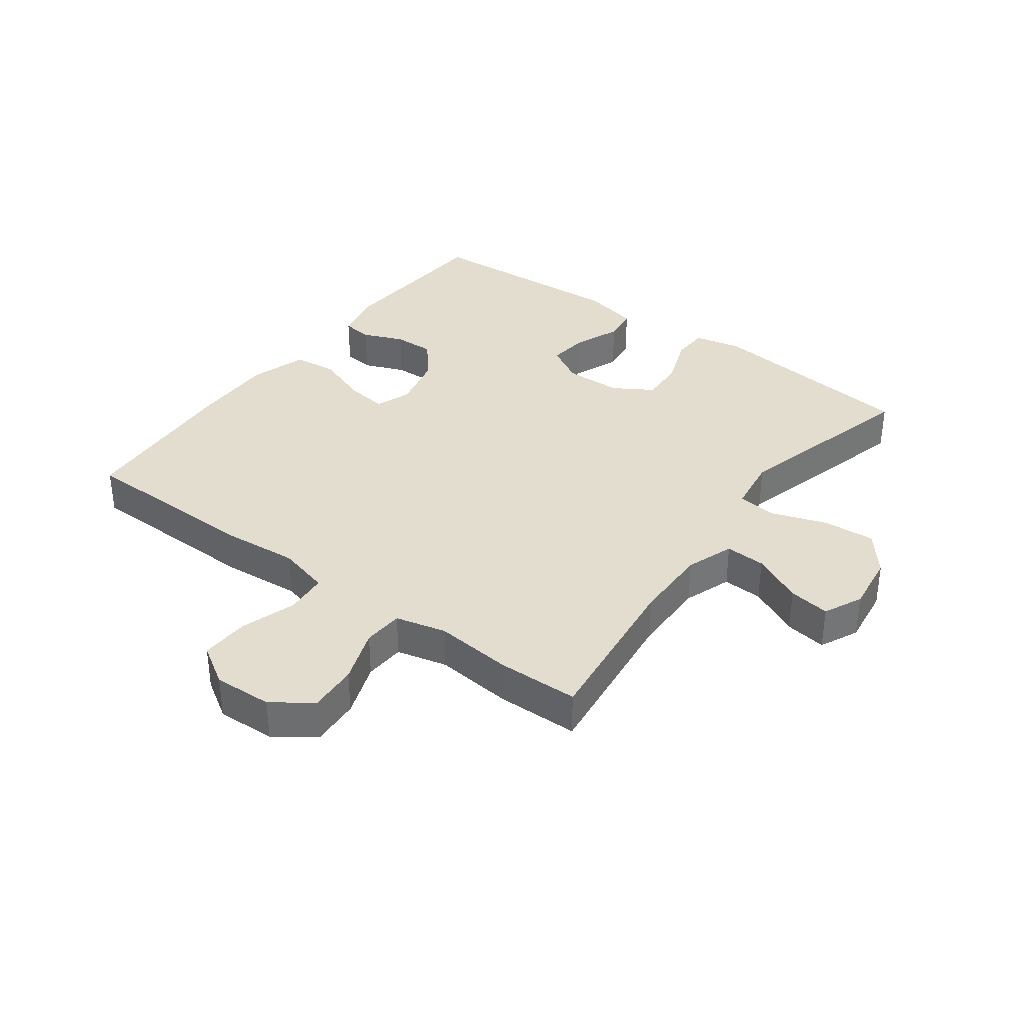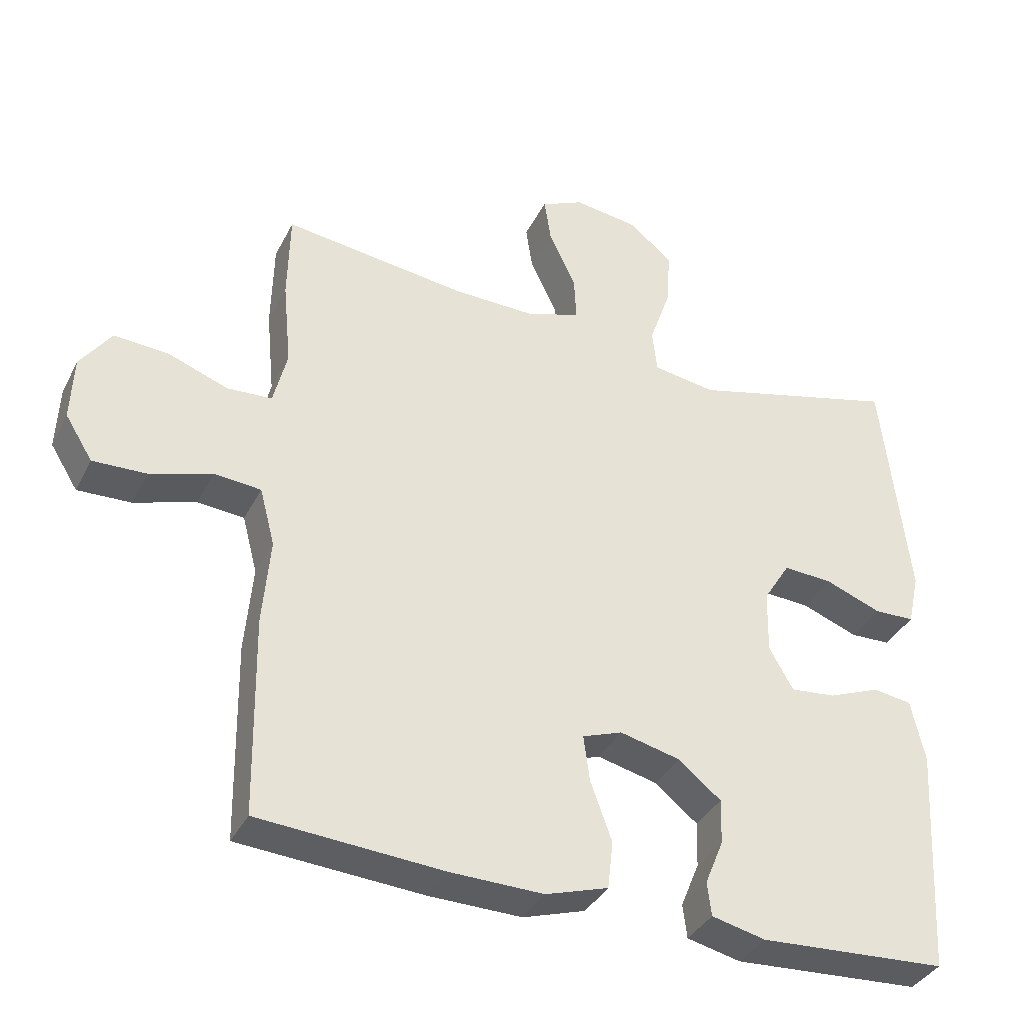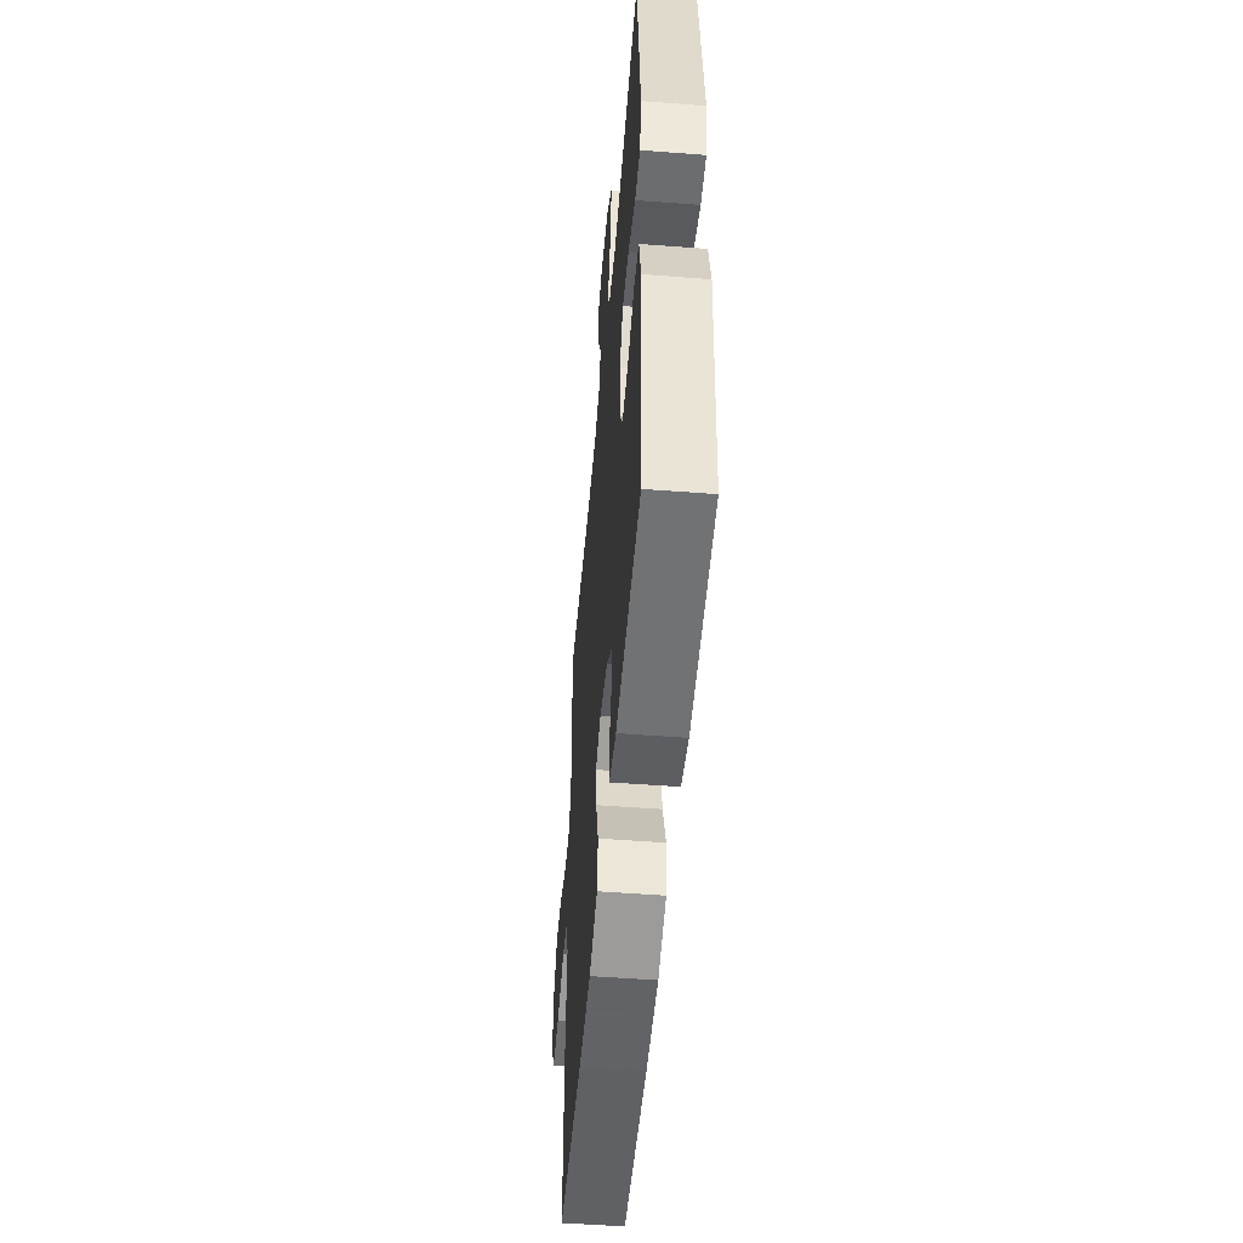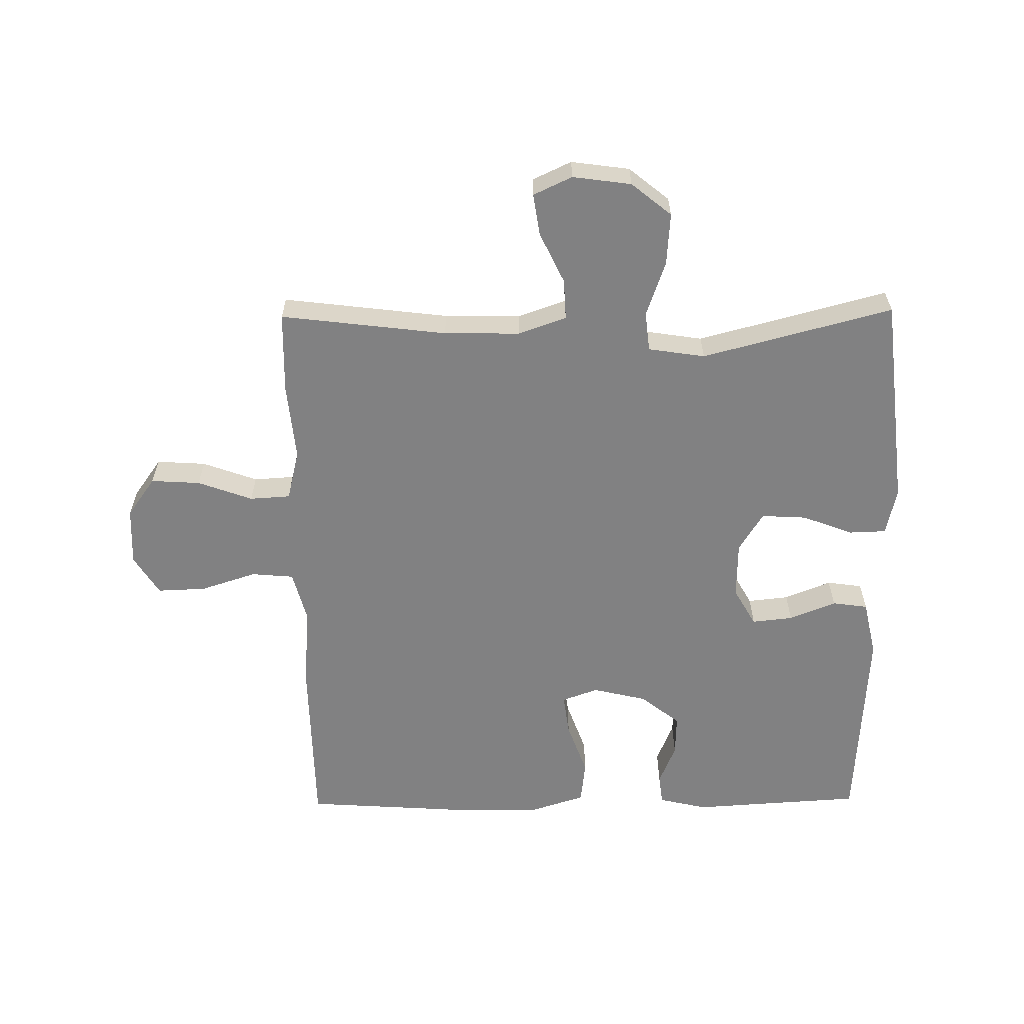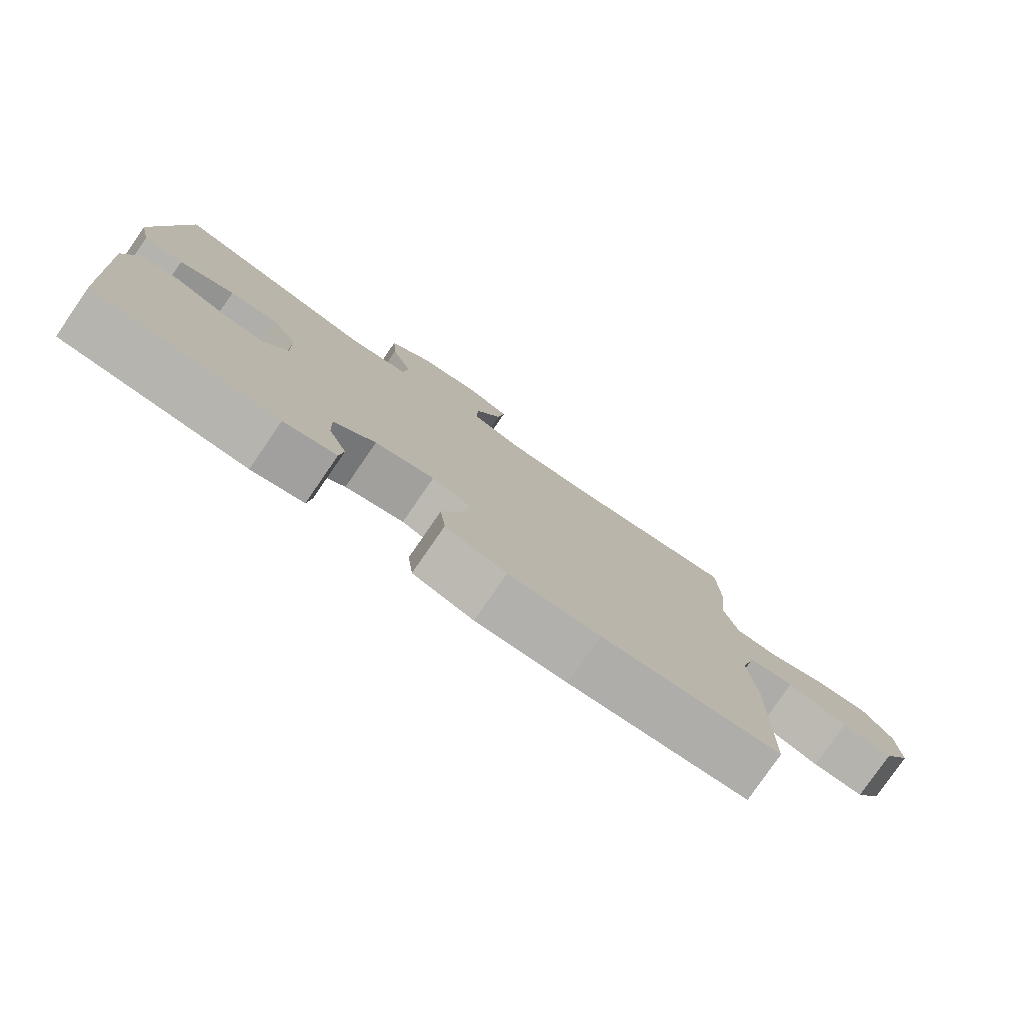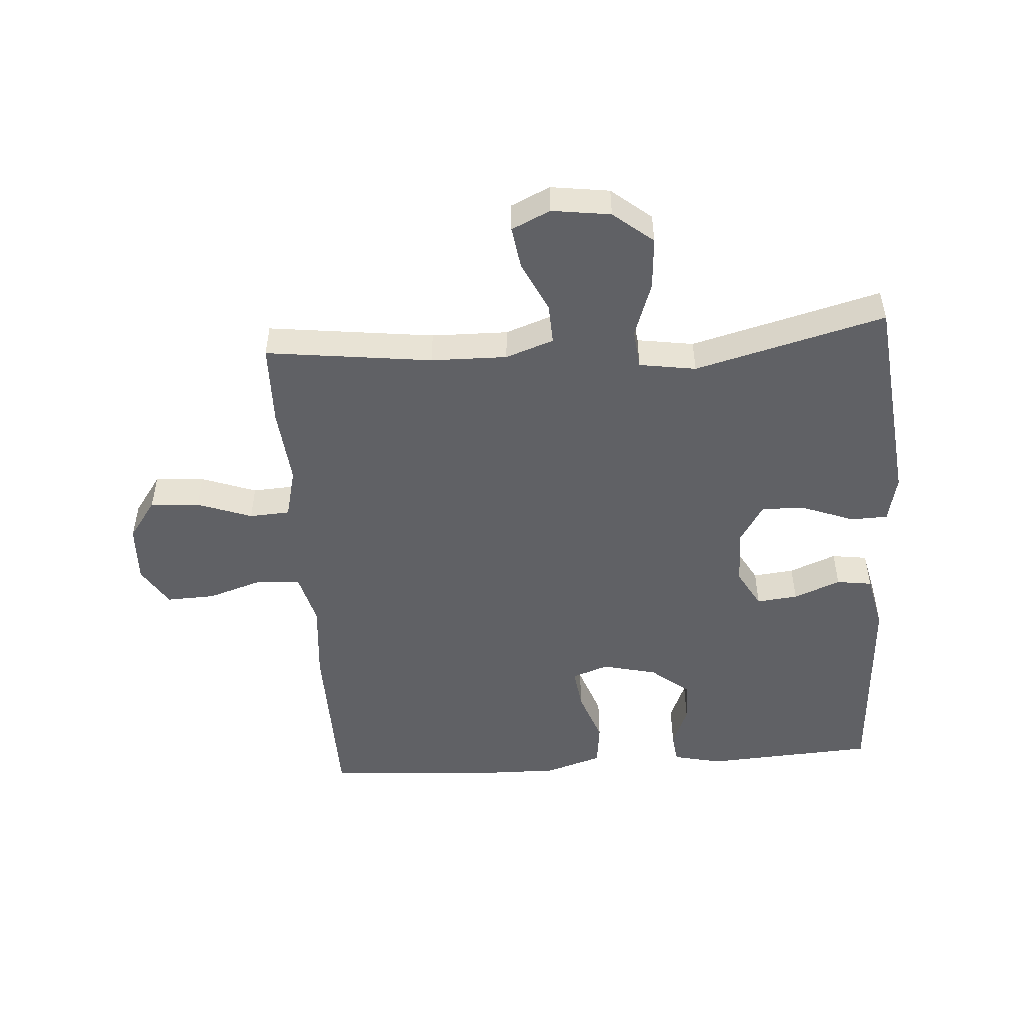
<metadata>
{"format":"obj","ext":"obj","renderer":"f3d","projection":"perspective","resolution":1024,"background":"white","views":[{"elev":35.6,"azim":-53.4,"up":"+Y"},{"elev":-36.8,"azim":-24.4,"up":"+Z"},{"elev":-51.9,"azim":85.2,"up":"+Z"},{"elev":-60.5,"azim":0.7,"up":"+Y"},{"elev":-79.1,"azim":145.4,"up":"+Z"},{"elev":-50.0,"azim":4.0,"up":"+Y"}]}
</metadata>
<code>
v 0.5 0.07 -0.5
v 0.226 0.07 -0.517
v 0.148 0.07 -0.499
v 0.142 0.07 -0.45
v 0.169 0.07 -0.384
v 0.171 0.07 -0.318
v 0.109 0.07 -0.268
v 0.021 0.07 -0.247
v -0.037 0.07 -0.268
v -0.028 0.07 -0.335
v 0.003 0.07 -0.421
v -0.005 0.07 -0.491
v -0.096 0.07 -0.52
v -0.232 0.07 -0.518
v -0.5 0.07 -0.5
v -0.505 0.07 -0.21
v -0.494 0.07 -0.083
v -0.516 0.07 0.001
v -0.584 0.07 0.007
v -0.674 0.07 -0.022
v -0.752 0.07 -0.025
v -0.792 0.07 0.039
v -0.788 0.07 0.133
v -0.743 0.07 0.196
v -0.664 0.07 0.191
v -0.576 0.07 0.159
v -0.511 0.07 0.163
v -0.491 0.07 0.244
v -0.503 0.07 0.369
v -0.5 0.07 0.5
v -0.233 0.07 0.467
v -0.111 0.07 0.465
v -0.034 0.07 0.492
v -0.037 0.07 0.557
v -0.076 0.07 0.639
v -0.086 0.07 0.706
v -0.024 0.07 0.735
v 0.07 0.07 0.722
v 0.134 0.07 0.67
v 0.128 0.07 0.586
v 0.097 0.07 0.497
v 0.104 0.07 0.434
v 0.195 0.07 0.42
v 0.5 0.07 0.5
v 0.525 0.07 0.275
v 0.538 0.07 0.157
v 0.521 0.07 0.081
v 0.462 0.07 0.079
v 0.38 0.07 0.11
v 0.308 0.07 0.114
v 0.269 0.07 0.051
v 0.267 0.07 -0.041
v 0.302 0.07 -0.103
v 0.368 0.07 -0.096
v 0.443 0.07 -0.066
v 0.5 0.07 -0.074
v 0.52 0.07 -0.165
v 0.5 0 -0.5
v 0.226 0 -0.517
v 0.148 0 -0.499
v 0.142 0 -0.45
v 0.169 0 -0.384
v 0.171 0 -0.318
v 0.109 0 -0.268
v 0.021 0 -0.247
v -0.037 0 -0.268
v -0.028 0 -0.335
v 0.003 0 -0.421
v -0.005 0 -0.491
v -0.096 0 -0.52
v -0.232 0 -0.518
v -0.5 0 -0.5
v -0.505 0 -0.21
v -0.494 0 -0.083
v -0.516 0 0.001
v -0.584 0 0.007
v -0.674 0 -0.022
v -0.752 0 -0.025
v -0.792 0 0.039
v -0.788 0 0.133
v -0.743 0 0.196
v -0.664 0 0.191
v -0.576 0 0.159
v -0.511 0 0.163
v -0.491 0 0.244
v -0.503 0 0.369
v -0.5 0 0.5
v -0.233 0 0.467
v -0.111 0 0.465
v -0.034 0 0.492
v -0.037 0 0.557
v -0.076 0 0.639
v -0.086 0 0.706
v -0.024 0 0.735
v 0.07 0 0.722
v 0.134 0 0.67
v 0.128 0 0.586
v 0.097 0 0.497
v 0.104 0 0.434
v 0.195 0 0.42
v 0.5 0 0.5
v 0.525 0 0.275
v 0.538 0 0.157
v 0.521 0 0.081
v 0.462 0 0.079
v 0.38 0 0.11
v 0.308 0 0.114
v 0.269 0 0.051
v 0.267 0 -0.041
v 0.302 0 -0.103
v 0.368 0 -0.096
v 0.443 0 -0.066
v 0.5 0 -0.074
v 0.52 0 -0.165
f 54 55 56 57
f 53 54 57 1
f 52 53 1 2
f 51 52 2 3
f 46 47 48 49
f 46 49 50
f 43 44 45 46
f 42 43 46 50
f 38 39 40 41
f 38 41 42
f 37 38 42
f 34 35 36 37
f 33 34 37 42
f 32 33 42 50
f 28 29 30 31
f 27 28 31 32
f 23 24 25 26
f 23 26 27
f 22 23 27
f 19 20 21 22
f 18 19 22 27
f 17 18 27 32
f 10 11 12 13
f 9 10 13 14
f 3 4 5
f 51 3 5
f 51 5 6
f 17 32 50 51
f 9 14 15 16
f 8 9 16 17
f 7 8 17 51
f 6 7 51
f 114 113 112 111
f 58 114 111 110
f 59 58 110 109
f 60 59 109 108
f 106 105 104 103
f 107 106 103
f 103 102 101 100
f 107 103 100 99
f 98 97 96 95
f 99 98 95
f 99 95 94
f 94 93 92 91
f 99 94 91 90
f 107 99 90 89
f 88 87 86 85
f 89 88 85 84
f 83 82 81 80
f 84 83 80
f 84 80 79
f 79 78 77 76
f 84 79 76 75
f 89 84 75 74
f 70 69 68 67
f 71 70 67 66
f 62 61 60
f 62 60 108
f 63 62 108
f 108 107 89 74
f 73 72 71 66
f 74 73 66 65
f 108 74 65 64
f 108 64 63
f 1 58 59 2
f 2 59 60 3
f 3 60 61 4
f 4 61 62 5
f 5 62 63 6
f 6 63 64 7
f 7 64 65 8
f 8 65 66 9
f 9 66 67 10
f 10 67 68 11
f 11 68 69 12
f 12 69 70 13
f 13 70 71 14
f 14 71 72 15
f 15 72 73 16
f 16 73 74 17
f 17 74 75 18
f 18 75 76 19
f 19 76 77 20
f 20 77 78 21
f 21 78 79 22
f 22 79 80 23
f 23 80 81 24
f 24 81 82 25
f 25 82 83 26
f 26 83 84 27
f 27 84 85 28
f 28 85 86 29
f 29 86 87 30
f 30 87 88 31
f 31 88 89 32
f 32 89 90 33
f 33 90 91 34
f 34 91 92 35
f 35 92 93 36
f 36 93 94 37
f 37 94 95 38
f 38 95 96 39
f 39 96 97 40
f 40 97 98 41
f 41 98 99 42
f 42 99 100 43
f 43 100 101 44
f 44 101 102 45
f 45 102 103 46
f 46 103 104 47
f 47 104 105 48
f 48 105 106 49
f 49 106 107 50
f 50 107 108 51
f 51 108 109 52
f 52 109 110 53
f 53 110 111 54
f 54 111 112 55
f 55 112 113 56
f 56 113 114 57
f 57 114 58 1

</code>
